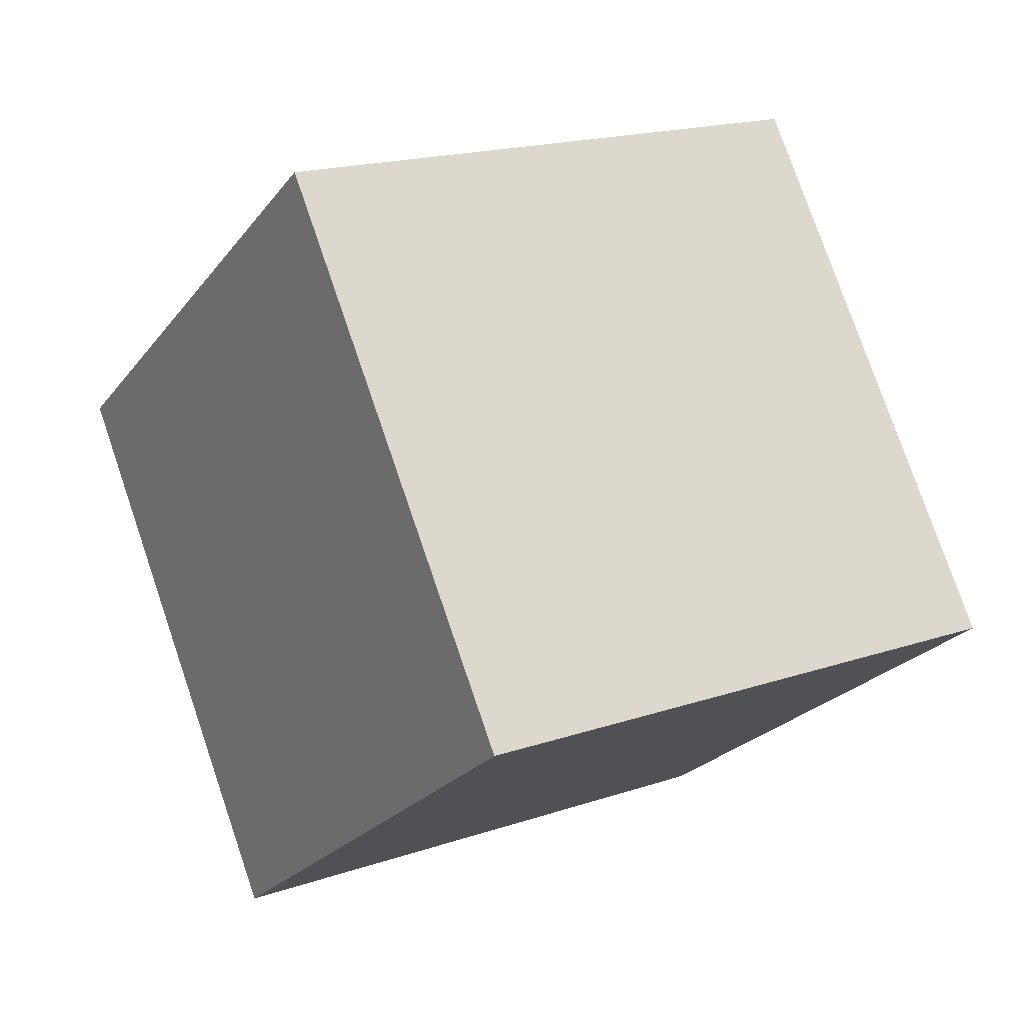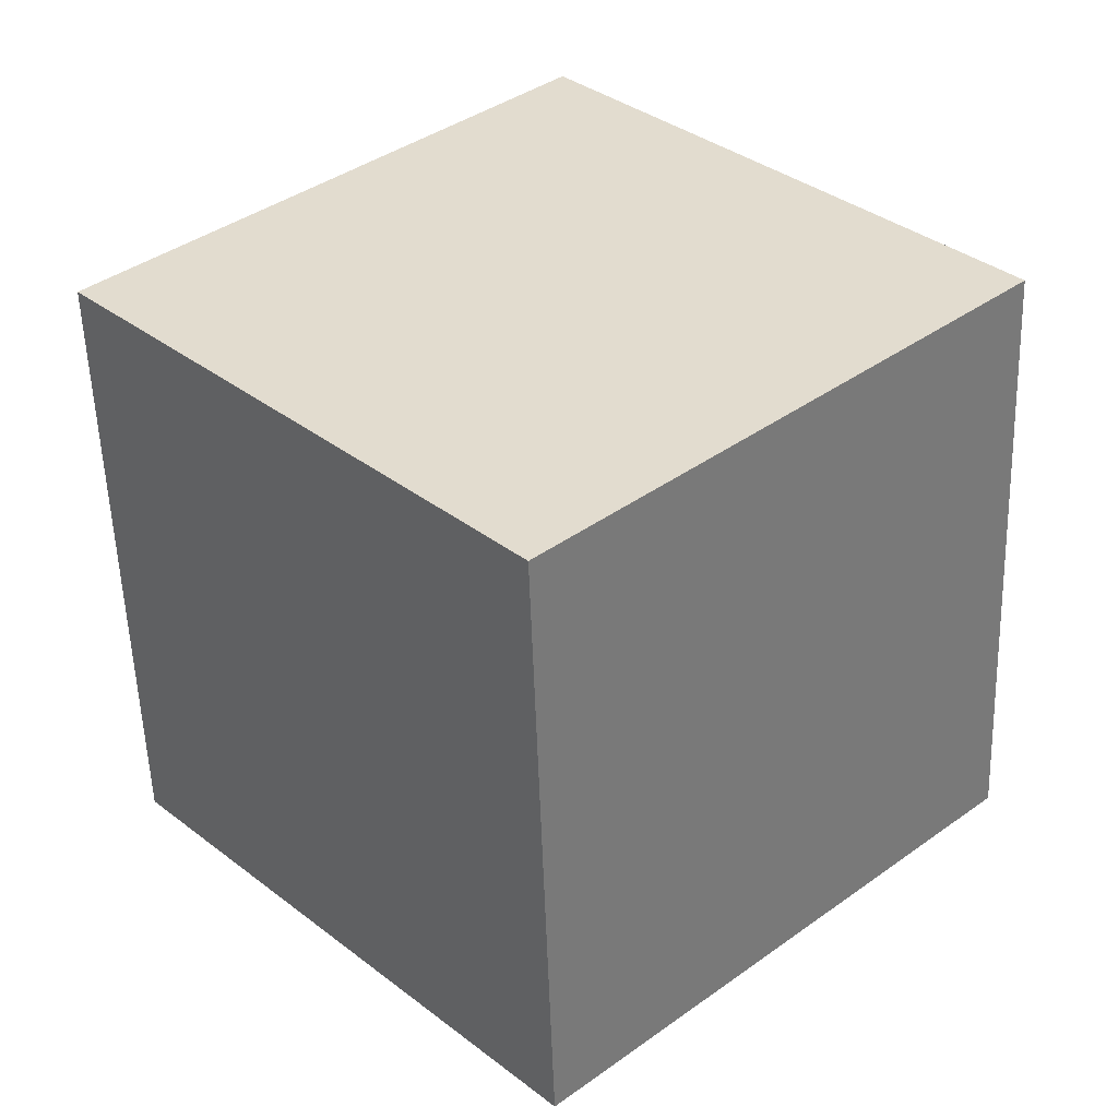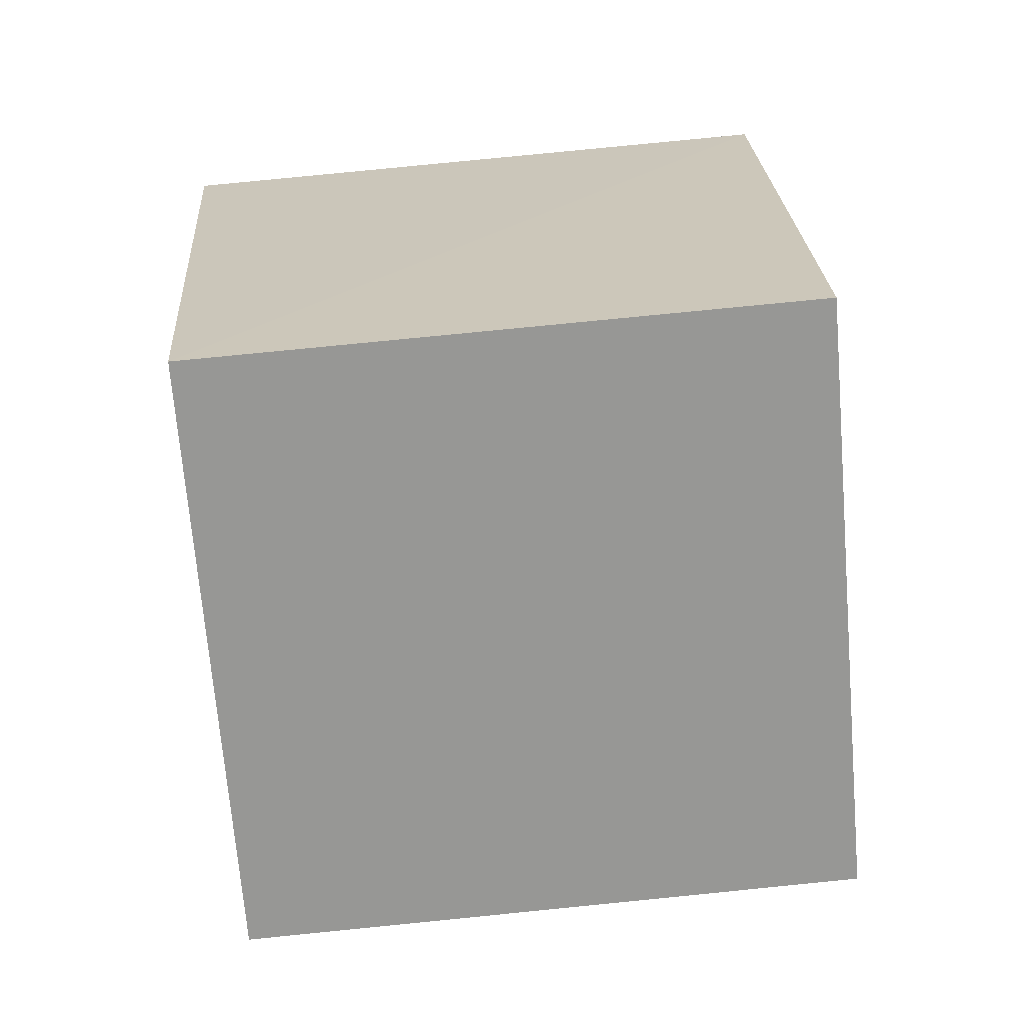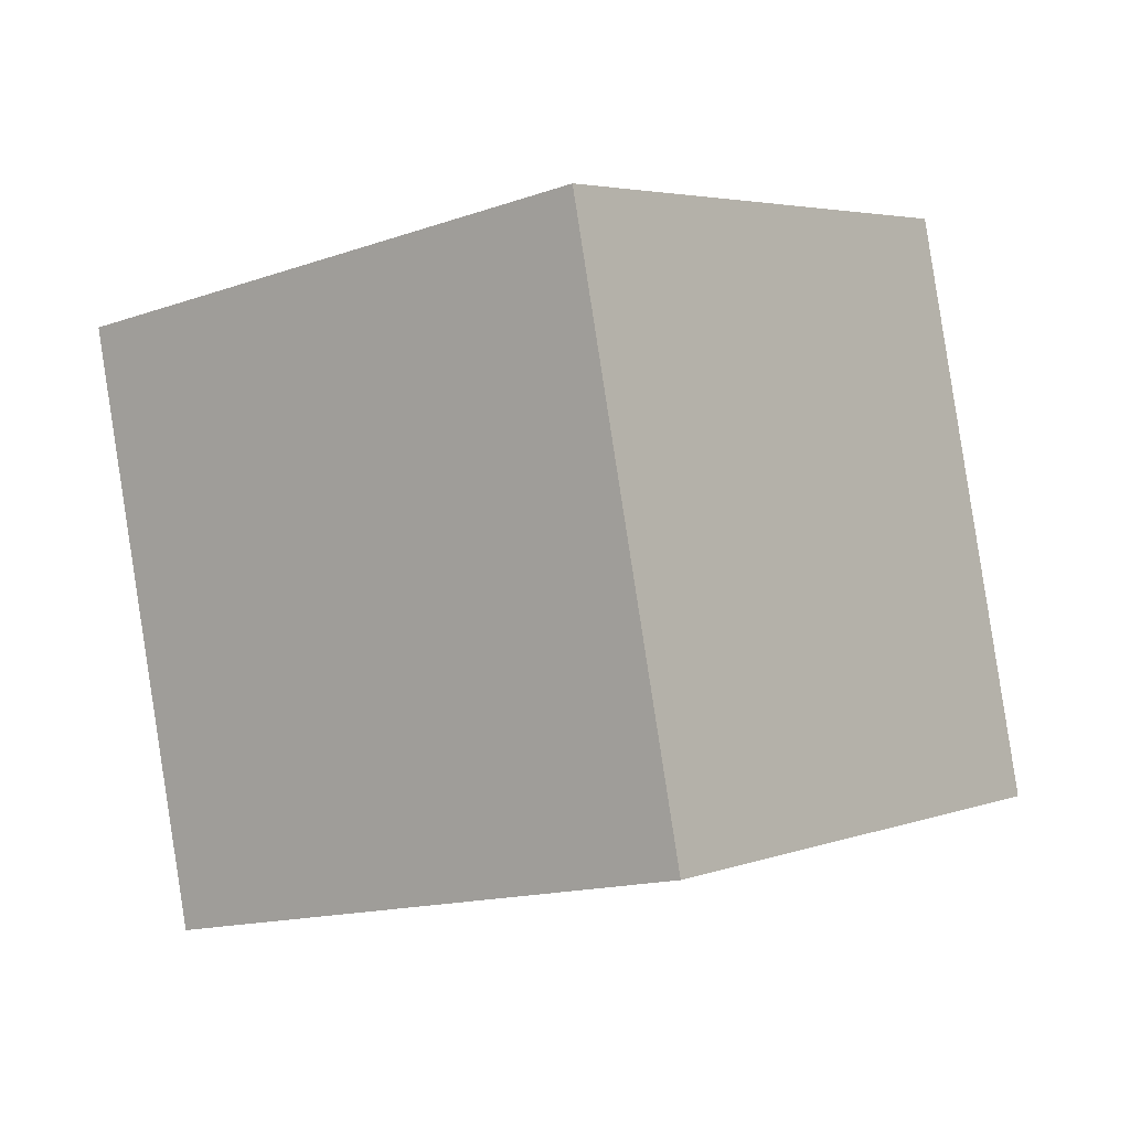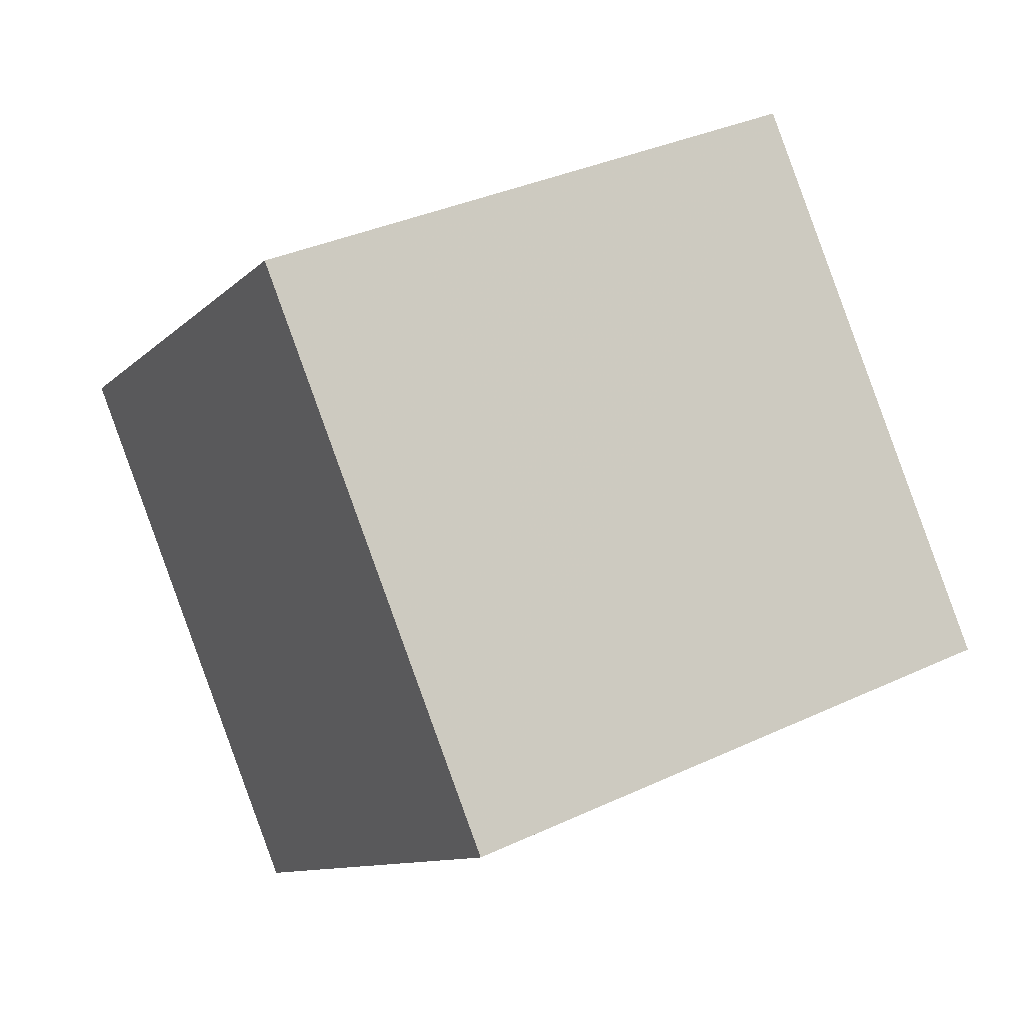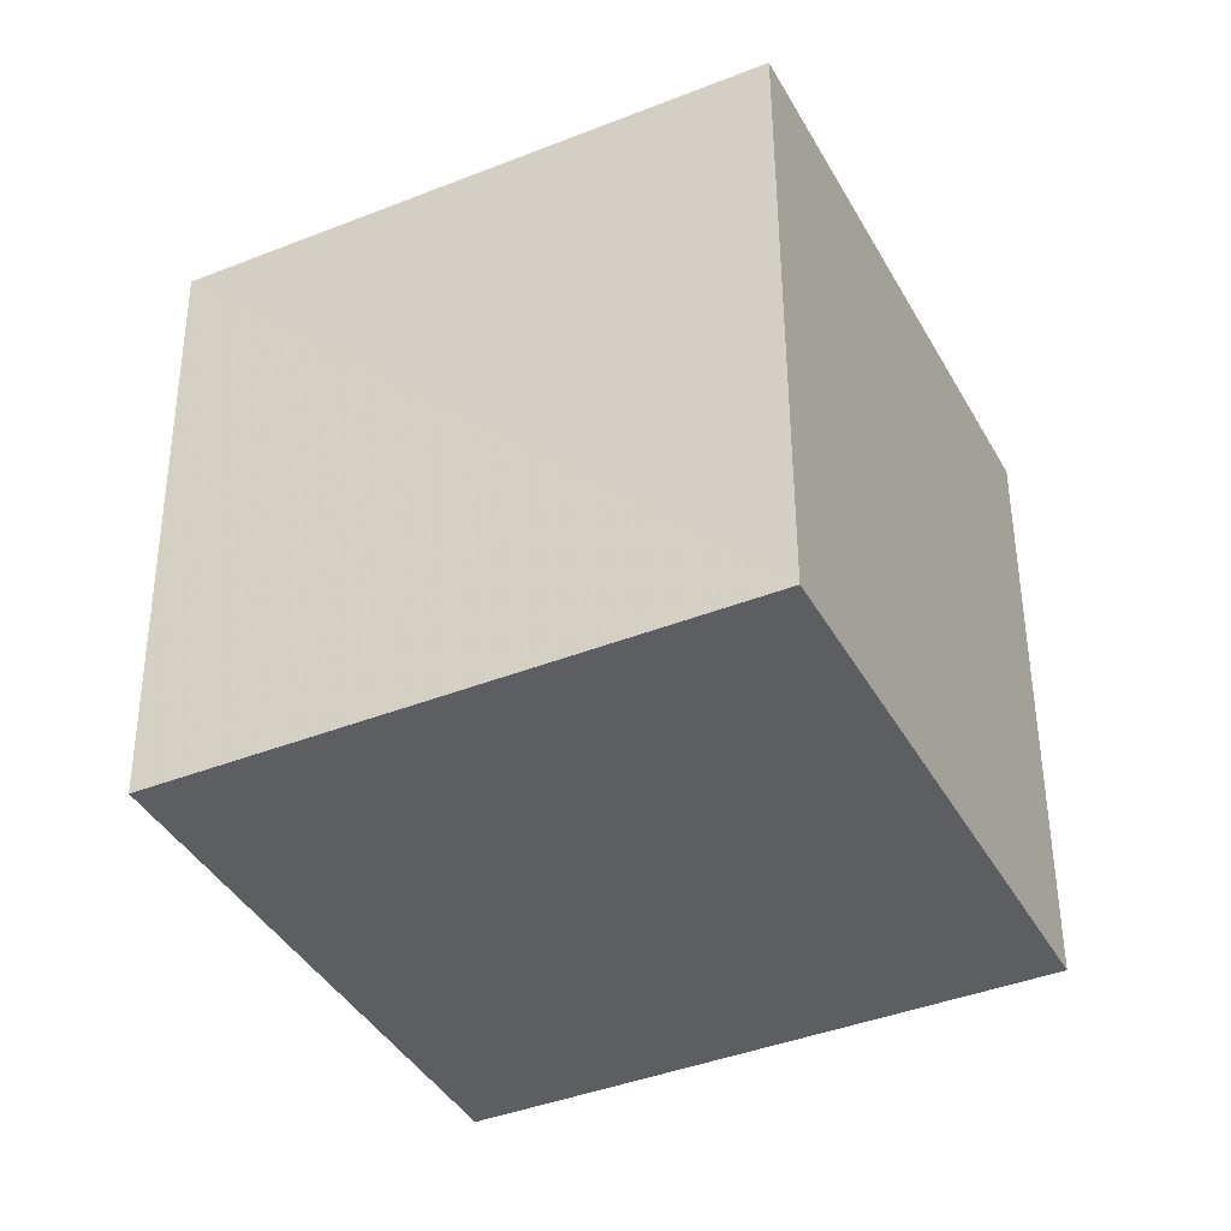
<metadata>
{"format":"obj","ext":"obj","renderer":"f3d","projection":"perspective","resolution":1024,"background":"white","views":[{"elev":-33.7,"azim":151.7,"up":"+Z"},{"elev":44.9,"azim":-17.0,"up":"+Y"},{"elev":14.0,"azim":-156.5,"up":"+Y"},{"elev":-29.6,"azim":126.7,"up":"+Z"},{"elev":-20.4,"azim":154.6,"up":"+Z"},{"elev":41.0,"azim":178.7,"up":"+Z"}]}
</metadata>
<code>
v  1.197  2.112  2.188
v  0.7517  1.97  1.304
v  1.648  1.88  0.8674
v  2.093  2.022  1.753
v  1.18  1.126  2.356
v  0.7358  0.9831  1.471
v  1.631  0.8941  1.035
v  2.076  1.036  1.92
f 3 1 2
f 5 7 6
f 1 3 4
f 1 6 2
f 7 5 8
f 2 7 3
f 6 1 5
f 3 8 4
f 7 2 6
f 1 8 5
f 8 3 7
f 8 1 4

</code>
